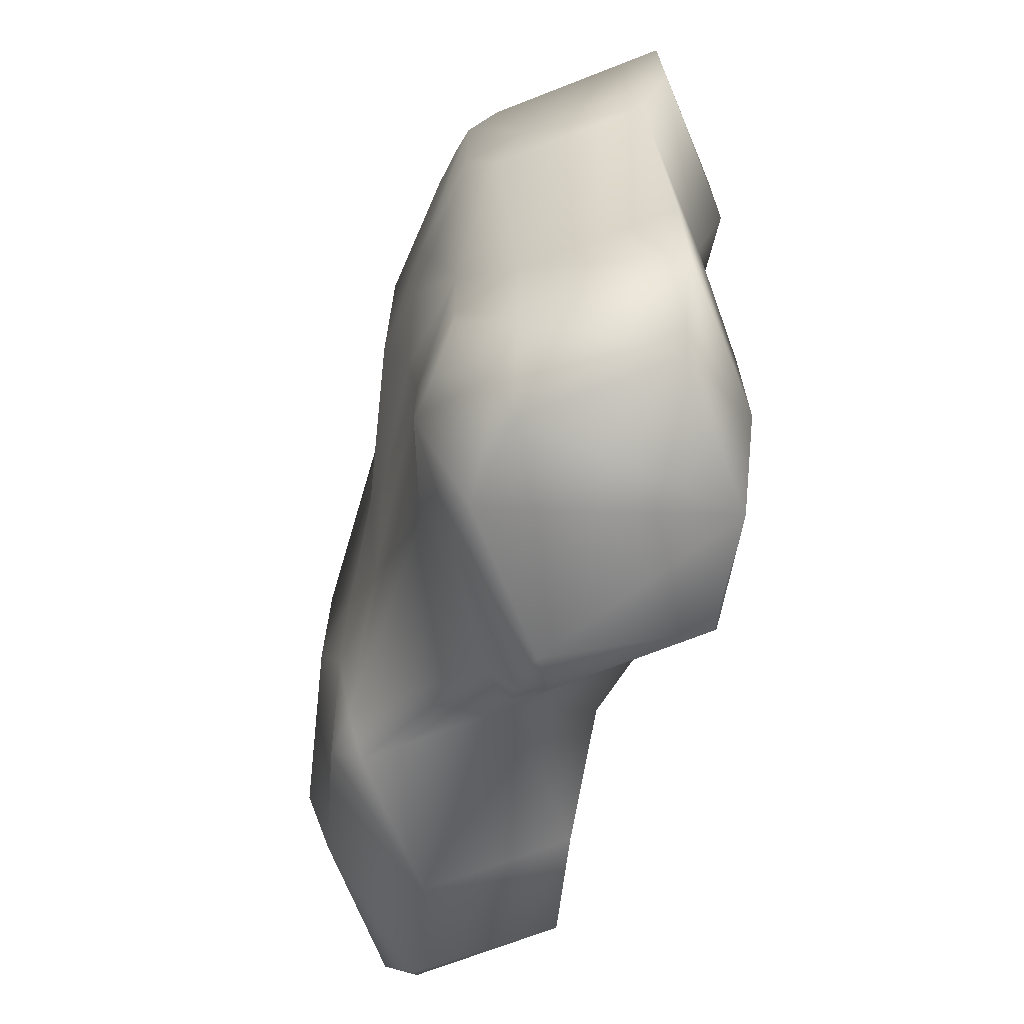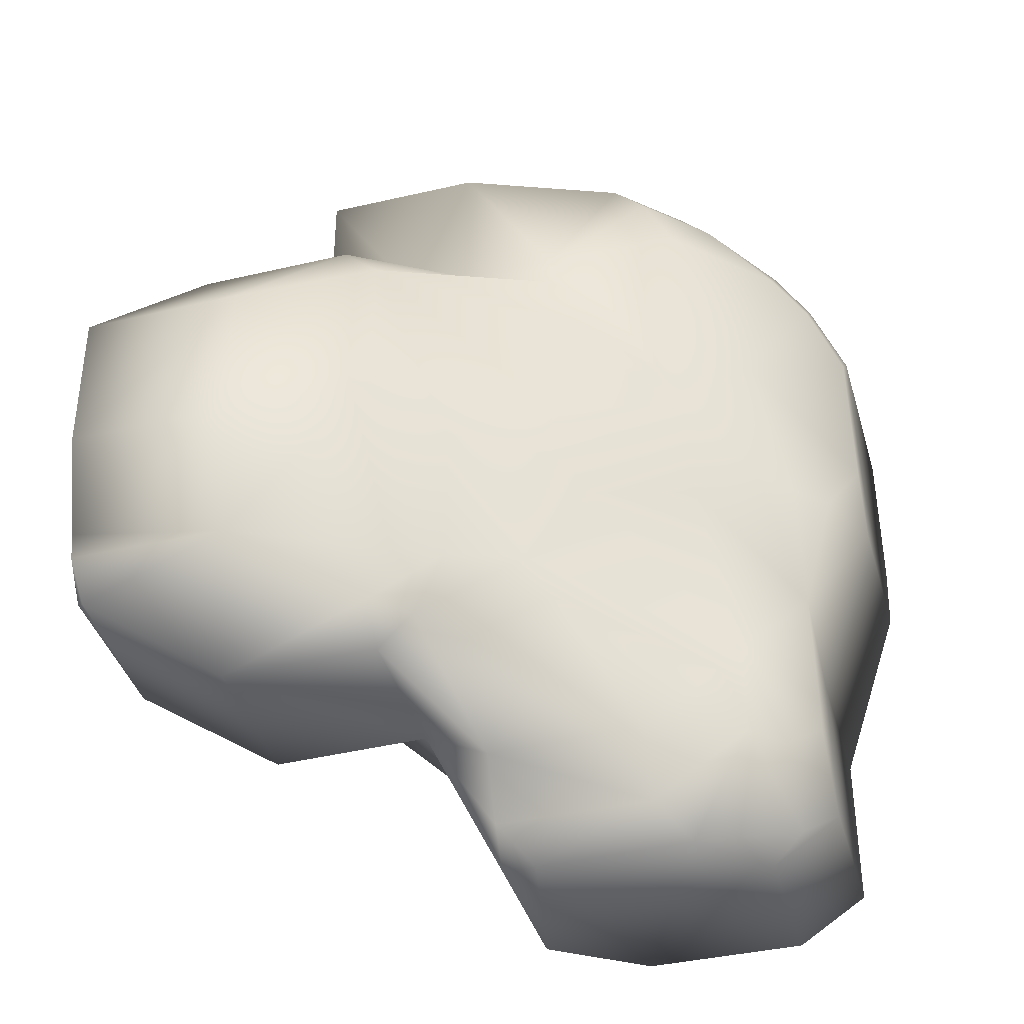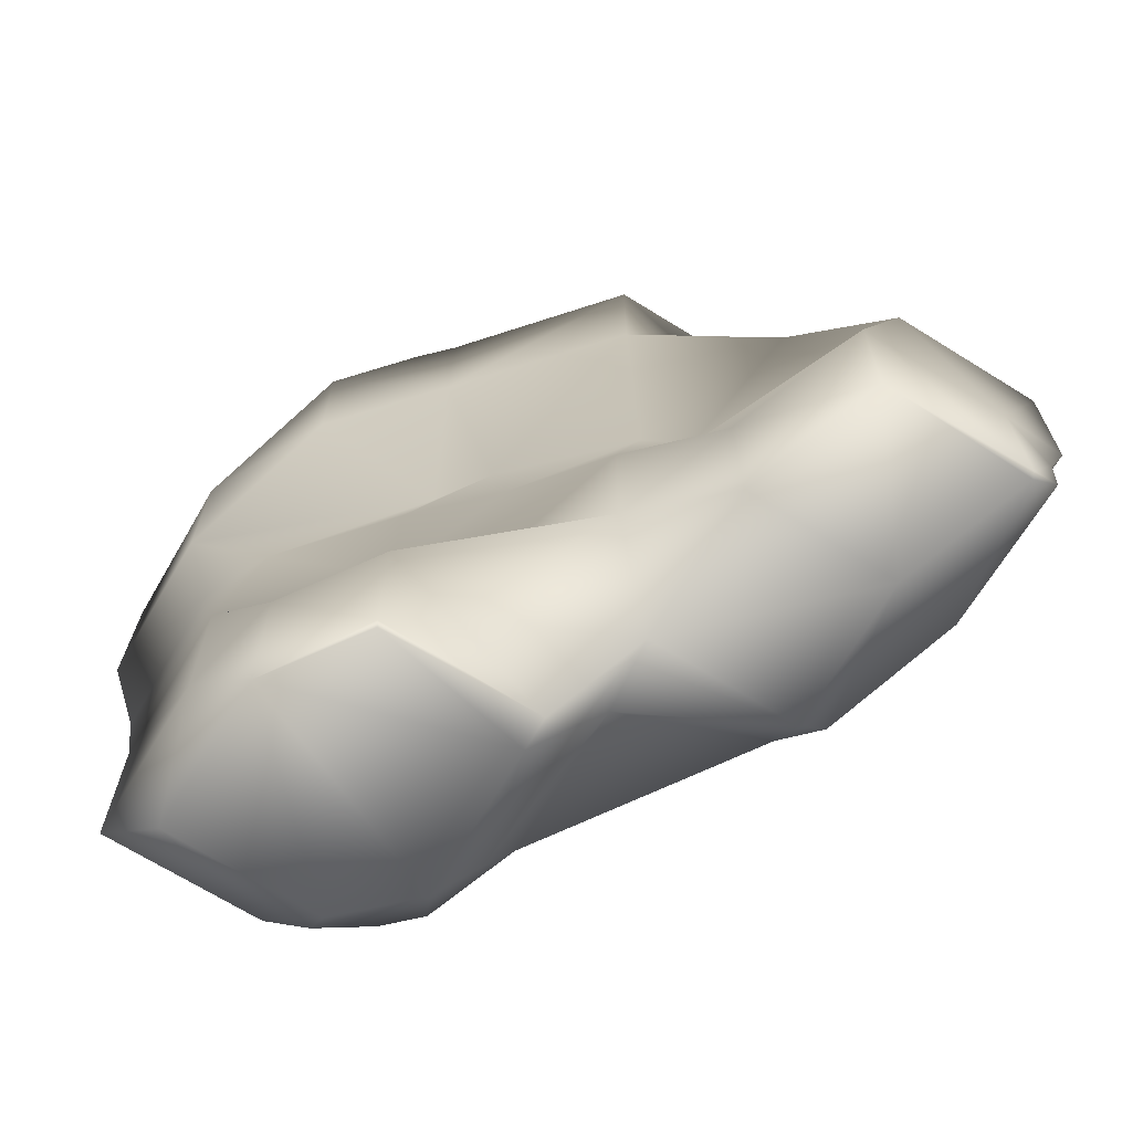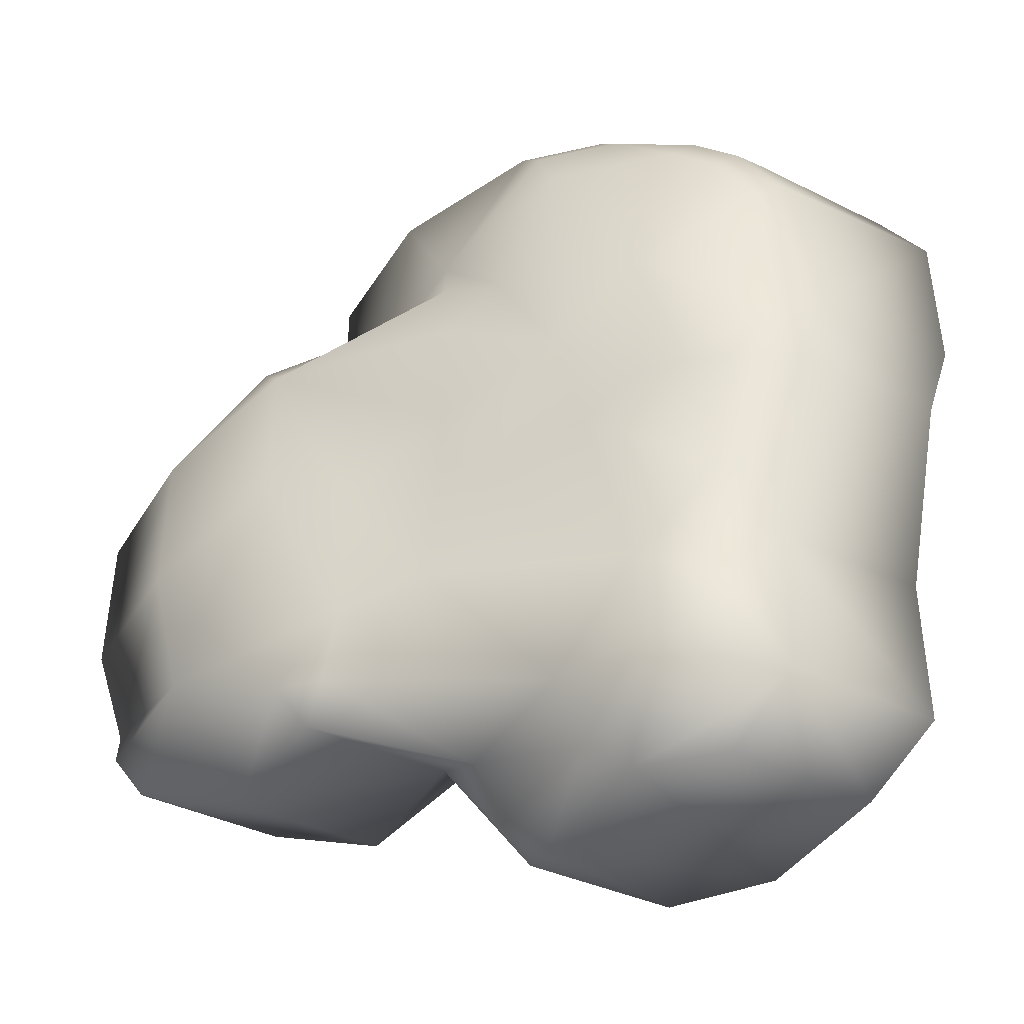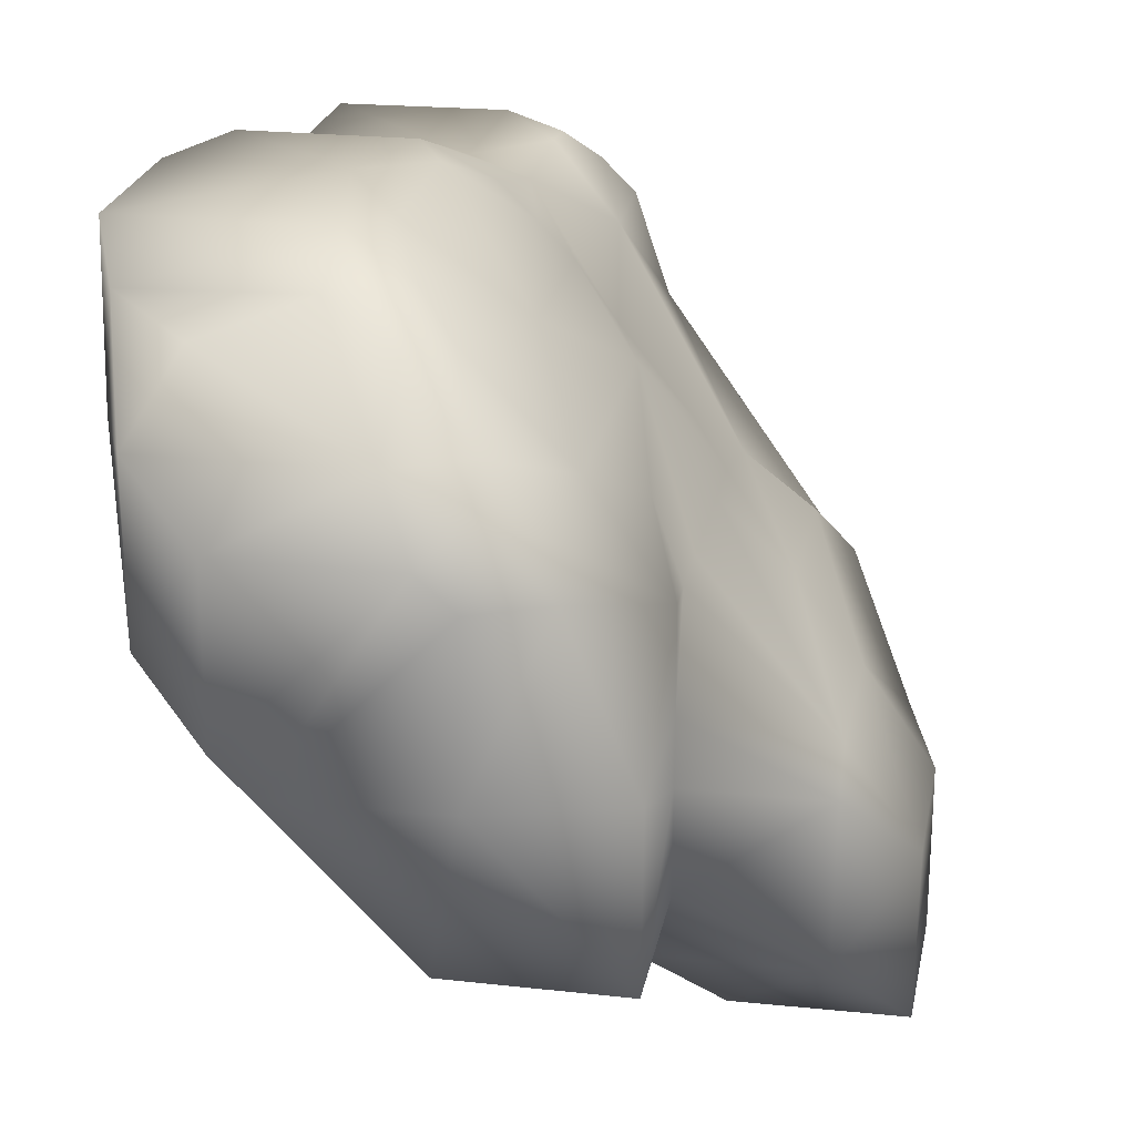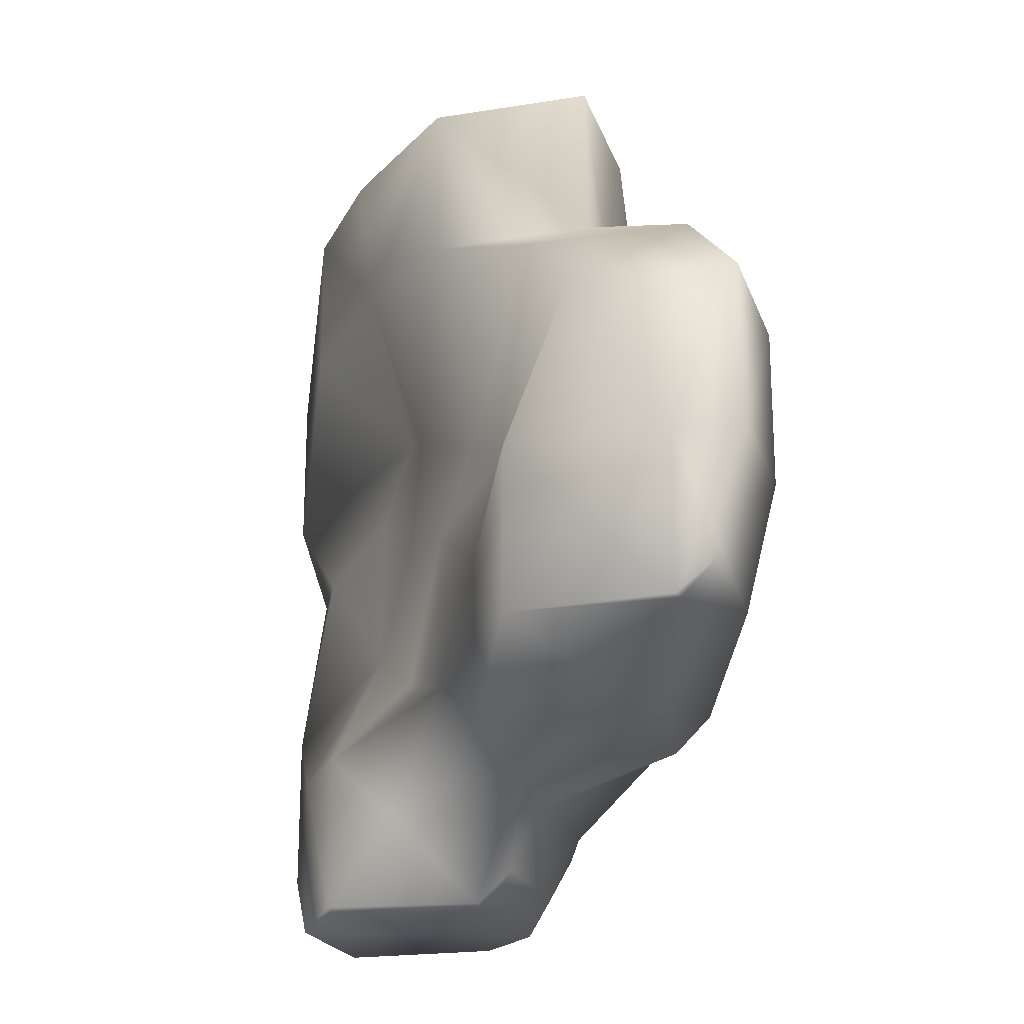
<metadata>
{"format":"obj","ext":"obj","renderer":"f3d","projection":"perspective","resolution":1024,"background":"white","views":[{"elev":-68.6,"azim":-158.6,"up":"+Z"},{"elev":-39.9,"azim":105.9,"up":"+Z"},{"elev":-68.9,"azim":-31.7,"up":"+Z"},{"elev":-41.0,"azim":150.4,"up":"+Z"},{"elev":23.3,"azim":10.5,"up":"+Y"},{"elev":-20.9,"azim":15.6,"up":"+Z"}]}
</metadata>
<code>
v 0.09961 0.2556 -0.09239
v 0.0976 0.2606 -0.09233
v 0.09548 0.2556 -0.09126
v 0.09555 0.2606 -0.09129
v 0.08535 0.2625 -0.1024
v 0.08543 0.2677 -0.1024
v 0.08637 0.2626 -0.1055
v 0.09555 0.2626 -0.09229
v 0.1056 0.2444 -0.1024
v 0.1056 0.2496 -0.1024
v 0.1035 0.2475 -0.09927
v 0.09041 0.2554 -0.0964
v 0.09438 0.2505 -0.09742
v 0.0944 0.2504 -0.09239
v 0.09049 0.2555 -0.09126
v 0.0986 0.2606 -0.09941
v 0.09759 0.2626 -0.1004
v 0.0976 0.2626 -0.09537
v 0.08746 0.2585 -0.1185
v 0.09457 0.2616 -0.1185
v 0.09451 0.2565 -0.1185
v 0.09556 0.2636 -0.09331
v 0.09757 0.2616 -0.09334
v 0.09559 0.2646 -0.1054
v 0.09359 0.2656 -0.1094
v 0.09458 0.2656 -0.1054
v 0.1015 0.2485 -0.1145
v 0.1015 0.2535 -0.1145
v 0.1026 0.2536 -0.1134
v 0.1035 0.2444 -0.1074
v 0.1056 0.2445 -0.1074
v 0.09137 0.2575 -0.1014
v 0.09238 0.2555 -0.1024
v 0.0956 0.2636 -0.1124
v 0.09859 0.2596 -0.1074
v 0.09958 0.2576 -0.1104
v 0.09438 0.2515 -0.1074
v 0.09237 0.2545 -0.1064
v 0.09138 0.2555 -0.1104
v 0.09241 0.2545 -0.1113
v 0.1016 0.2556 -0.1114
v 0.1046 0.2496 -0.1115
v 0.1036 0.2446 -0.1125
v 0.1035 0.2444 -0.1124
v 0.09843 0.2445 -0.1125
v 0.08735 0.2585 -0.09238
v 0.08737 0.2585 -0.09741
v 0.1046 0.2446 -0.1114
v 0.1045 0.2444 -0.1104
v 0.08747 0.2636 -0.1185
v 0.0925 0.2636 -0.1185
v 0.08637 0.2605 -0.1164
v 0.1056 0.2496 -0.1074
v 0.09759 0.2626 -0.1034
v 0.0996 0.2586 -0.09734
v 0.09657 0.2505 -0.1053
v 0.09537 0.2515 -0.1043
v 0.09557 0.2646 -0.1004
v 0.1004 0.2444 -0.1023
v 0.08941 0.2554 -0.1183
v 0.08738 0.2585 -0.1133
v 0.09846 0.2444 -0.1074
v 0.09637 0.2485 -0.1094
v 0.09557 0.2636 -0.1154
v 0.09661 0.2606 -0.1154
v 0.09559 0.2605 -0.1175
v 0.09957 0.2505 -0.09235
v 0.1016 0.2556 -0.1064
v 0.0996 0.2586 -0.1064
v 0.08635 0.2605 -0.1114
v 0.0894 0.2554 -0.1134
v 0.1036 0.2536 -0.1054
v 0.1036 0.2536 -0.1003
v 0.09843 0.2475 -0.0993
v 0.0935 0.2636 -0.09227
v 0.08948 0.2616 -0.09126
v 0.09447 0.2616 -0.09126
v 0.09147 0.2667 -0.09531
v 0.09252 0.2667 -0.09534
v 0.09151 0.2677 -0.09737
v 0.0996 0.2556 -0.09734
v 0.1036 0.2525 -0.09929
v 0.09458 0.2656 -0.0954
v 0.09354 0.2656 -0.0943
v 0.09257 0.2676 -0.0984
v 0.09354 0.2667 -0.09636
v 0.08947 0.2565 -0.09126
v 0.09256 0.2646 -0.1174
v 0.09249 0.2677 -0.1034
v 0.09355 0.2667 -0.1054
v 0.09147 0.2677 -0.1054
v 0.08548 0.2677 -0.09736
v 0.08535 0.2625 -0.09737
v 0.08638 0.2665 -0.09531
v 0.09454 0.2646 -0.1155
v 0.09353 0.2657 -0.1133
v 0.09038 0.2575 -0.1044
v 0.09043 0.2677 -0.1023
v 0.08736 0.2635 -0.09233
v 0.0874 0.2604 -0.1054
v 0.09035 0.2575 -0.1094
v 0.09355 0.2657 -0.1144
v 0.08647 0.2677 -0.1054
v 0.0864 0.2656 -0.1165
v 0.08846 0.2656 -0.09429
v 0.09645 0.2485 -0.1145
v 0.08948 0.2555 -0.1185
v 0.09152 0.2657 -0.1164
v 0.09438 0.2515 -0.1124
v 0.09144 0.2657 -0.1114
v 0.08639 0.2656 -0.1114
v 0.0996 0.2586 -0.1044
v 0.0996 0.2586 -0.1004
v 0.09959 0.2586 -0.09841
v 0.09449 0.2555 -0.1185
v 0.09658 0.2626 -0.1064
v 0.1015 0.2547 -0.1135
v 0.09658 0.2556 -0.1155
v 0.09655 0.2535 -0.1145
v 0.0956 0.2556 -0.1175
v 0.09958 0.2505 -0.09732
v 0.09959 0.2536 -0.09732
v 0.09154 0.2554 -0.1154
f 1 2 3
f 4 3 2
f 5 6 7
f 4 2 8
f 9 10 11
f 12 13 14
f 14 3 15
f 16 17 18
f 19 20 21
f 15 3 4
f 22 23 18
f 24 25 26
f 27 28 29
f 30 31 9
f 12 32 33
f 34 35 36
f 37 38 39
f 40 37 39
f 29 41 42
f 43 44 45
f 46 47 12
f 23 22 8
f 44 48 49
f 44 43 48
f 19 50 51
f 52 50 19
f 53 10 31
f 54 17 16
f 2 55 23
f 37 56 57
f 26 58 24
f 23 8 2
f 9 59 30
f 19 60 61
f 19 61 52
f 58 17 54
f 62 63 45
f 59 62 30
f 58 54 24
f 18 17 58
f 64 65 66
f 3 14 67
f 3 67 1
f 68 36 69
f 43 42 48
f 49 48 42
f 61 70 52
f 61 60 71
f 49 30 44
f 9 31 10
f 30 62 44
f 12 47 32
f 10 72 73
f 59 11 74
f 9 11 59
f 75 76 77
f 78 79 80
f 10 53 72
f 73 81 82
f 22 83 84
f 85 86 58
f 12 15 87
f 20 51 88
f 89 90 91
f 92 93 94
f 34 95 96
f 32 97 33
f 47 93 5
f 46 93 47
f 80 98 92
f 46 99 93
f 12 14 15
f 12 87 46
f 37 63 56
f 92 98 6
f 100 97 32
f 87 76 46
f 97 100 101
f 22 84 75
f 22 18 83
f 18 58 83
f 89 98 85
f 102 95 88
f 58 89 85
f 6 98 103
f 104 50 52
f 83 58 86
f 34 64 95
f 96 95 102
f 64 88 95
f 42 41 72
f 42 72 53
f 105 75 78
f 84 78 75
f 78 84 79
f 80 79 86
f 85 80 86
f 84 83 86
f 79 84 86
f 45 63 106
f 2 1 55
f 75 8 22
f 100 70 101
f 58 26 89
f 60 19 107
f 108 88 51
f 109 37 40
f 109 40 71
f 91 110 103
f 27 43 45
f 43 27 42
f 42 27 29
f 13 57 74
f 19 51 20
f 35 69 36
f 62 56 63
f 103 111 7
f 103 7 6
f 109 106 63
f 45 44 62
f 35 54 69
f 112 69 54
f 30 49 31
f 113 114 73
f 27 45 106
f 49 53 31
f 49 42 53
f 80 85 98
f 20 88 64
f 115 60 107
f 21 115 107
f 103 110 111
f 54 116 24
f 37 109 63
f 65 64 34
f 73 112 113
f 117 118 65
f 21 107 19
f 28 117 29
f 96 102 108
f 119 120 118
f 88 108 102
f 119 115 120
f 65 34 36
f 56 74 57
f 20 66 21
f 89 26 90
f 97 101 38
f 104 108 50
f 51 50 108
f 73 82 10
f 11 10 82
f 94 99 105
f 94 93 99
f 20 64 66
f 5 93 6
f 75 77 8
f 6 93 92
f 75 99 76
f 105 99 75
f 119 27 106
f 103 98 91
f 76 99 46
f 8 77 4
f 91 98 89
f 78 94 105
f 80 94 78
f 92 94 80
f 87 77 76
f 87 15 77
f 15 4 77
f 1 81 55
f 72 68 73
f 112 73 68
f 117 28 118
f 28 119 118
f 41 29 117
f 5 32 47
f 100 32 5
f 66 65 118
f 12 33 13
f 97 38 33
f 70 61 101
f 54 113 112
f 54 16 113
f 52 70 111
f 104 52 111
f 59 56 62
f 59 74 56
f 21 66 120
f 67 14 121
f 18 23 55
f 16 18 55
f 21 120 115
f 13 74 121
f 13 121 14
f 71 101 61
f 101 71 39
f 101 39 38
f 104 110 108
f 81 1 122
f 81 122 82
f 68 69 112
f 38 57 33
f 13 33 57
f 38 37 57
f 36 117 65
f 41 117 36
f 108 110 96
f 41 68 72
f 68 41 36
f 100 5 7
f 100 7 70
f 70 7 111
f 109 119 106
f 118 120 66
f 113 16 114
f 119 28 27
f 55 114 16
f 104 111 110
f 34 116 35
f 35 116 54
f 40 39 71
f 81 73 114
f 81 114 55
f 67 122 1
f 116 25 24
f 34 25 116
f 34 96 25
f 96 110 25
f 11 121 74
f 82 121 11
f 67 121 122
f 82 122 121
f 26 25 90
f 91 25 110
f 90 25 91
f 60 123 71
f 109 71 123
f 115 123 60
f 115 119 123
f 109 123 119

</code>
